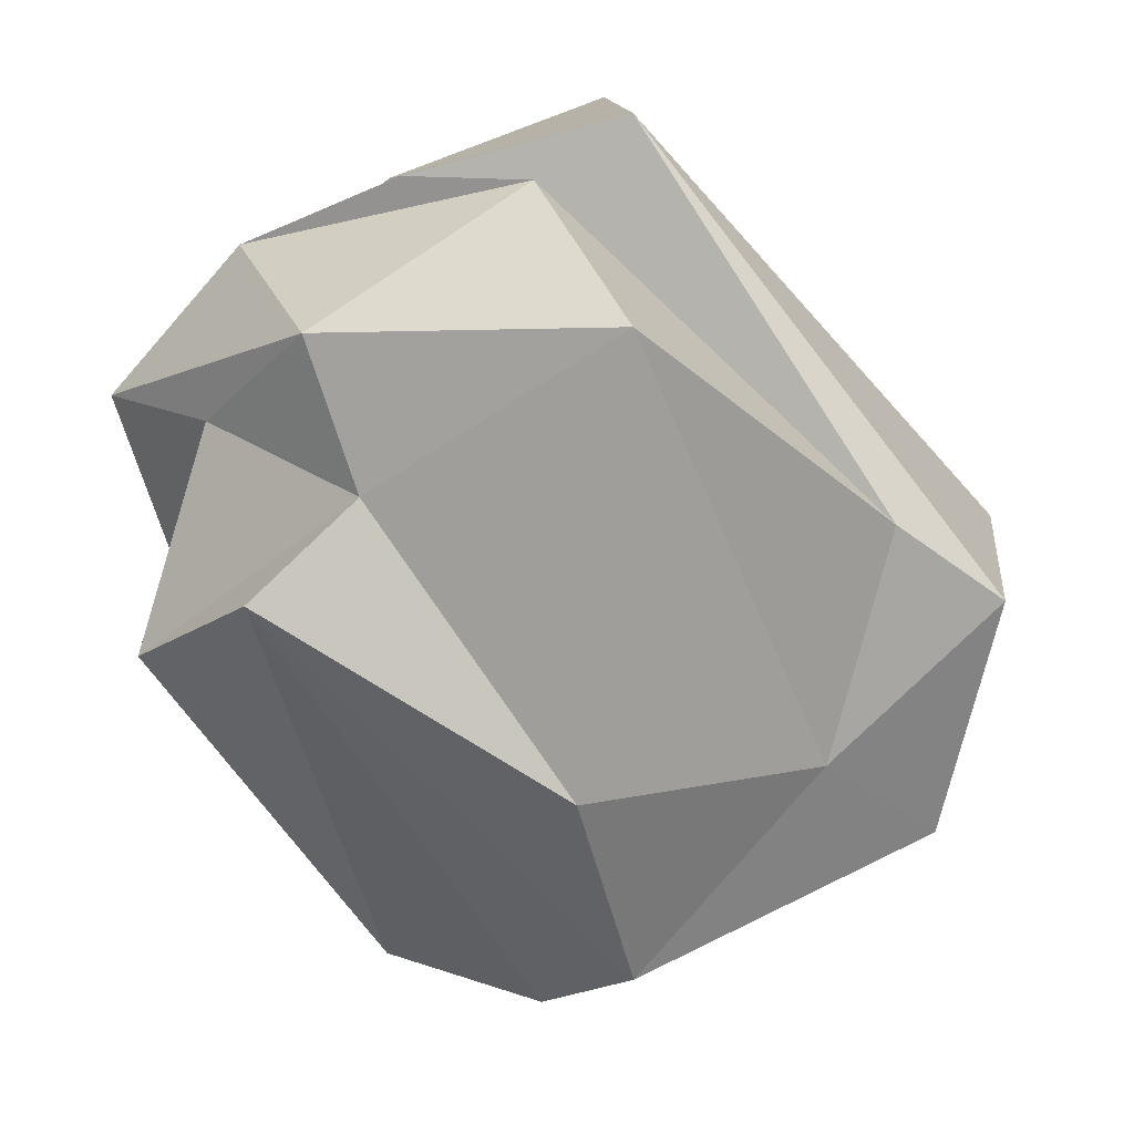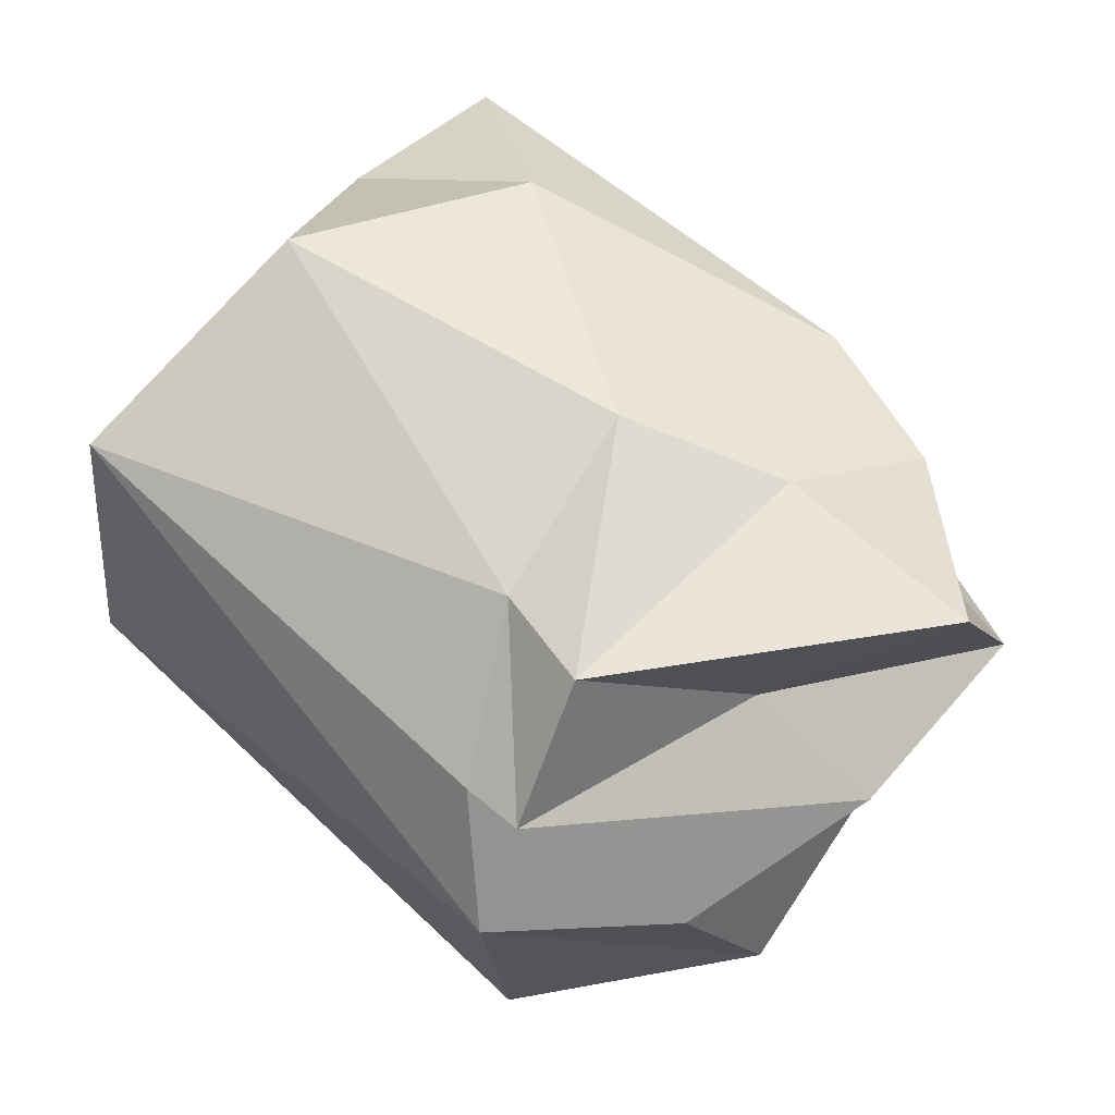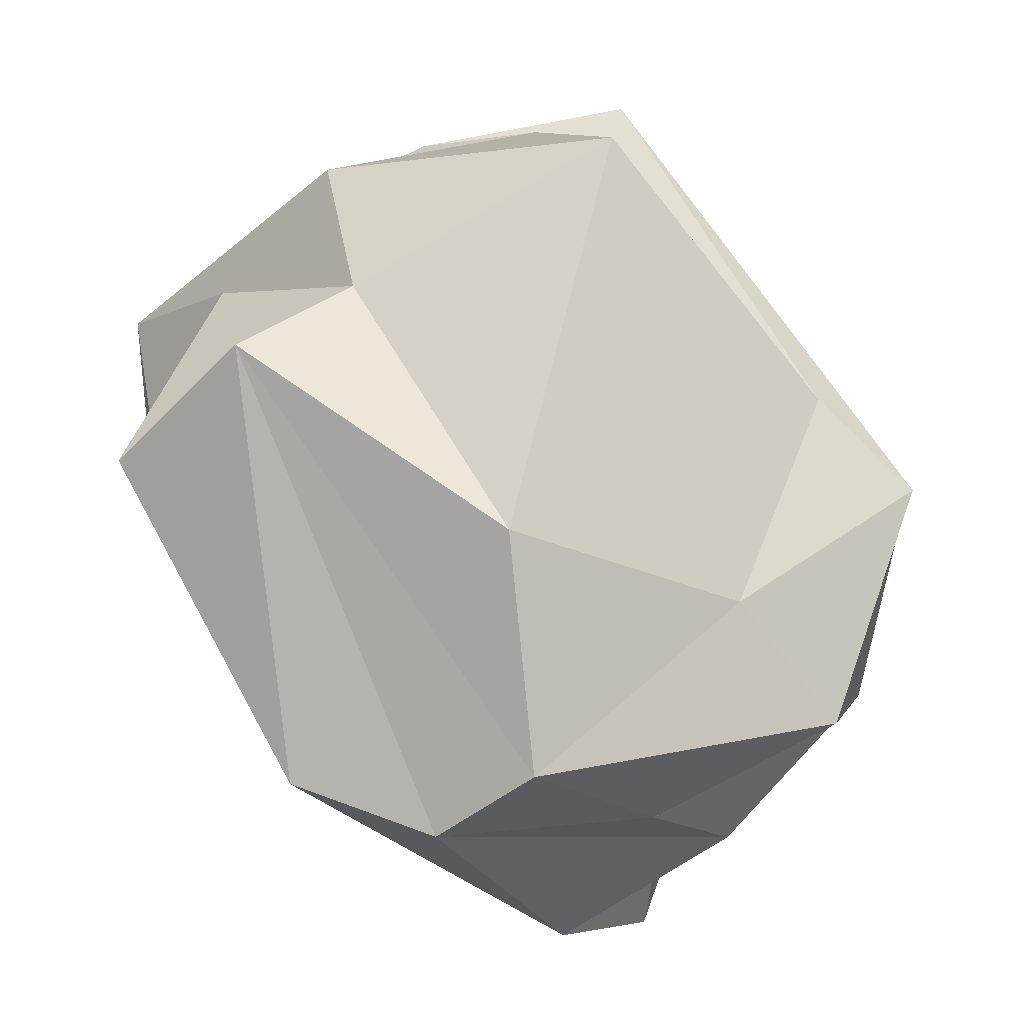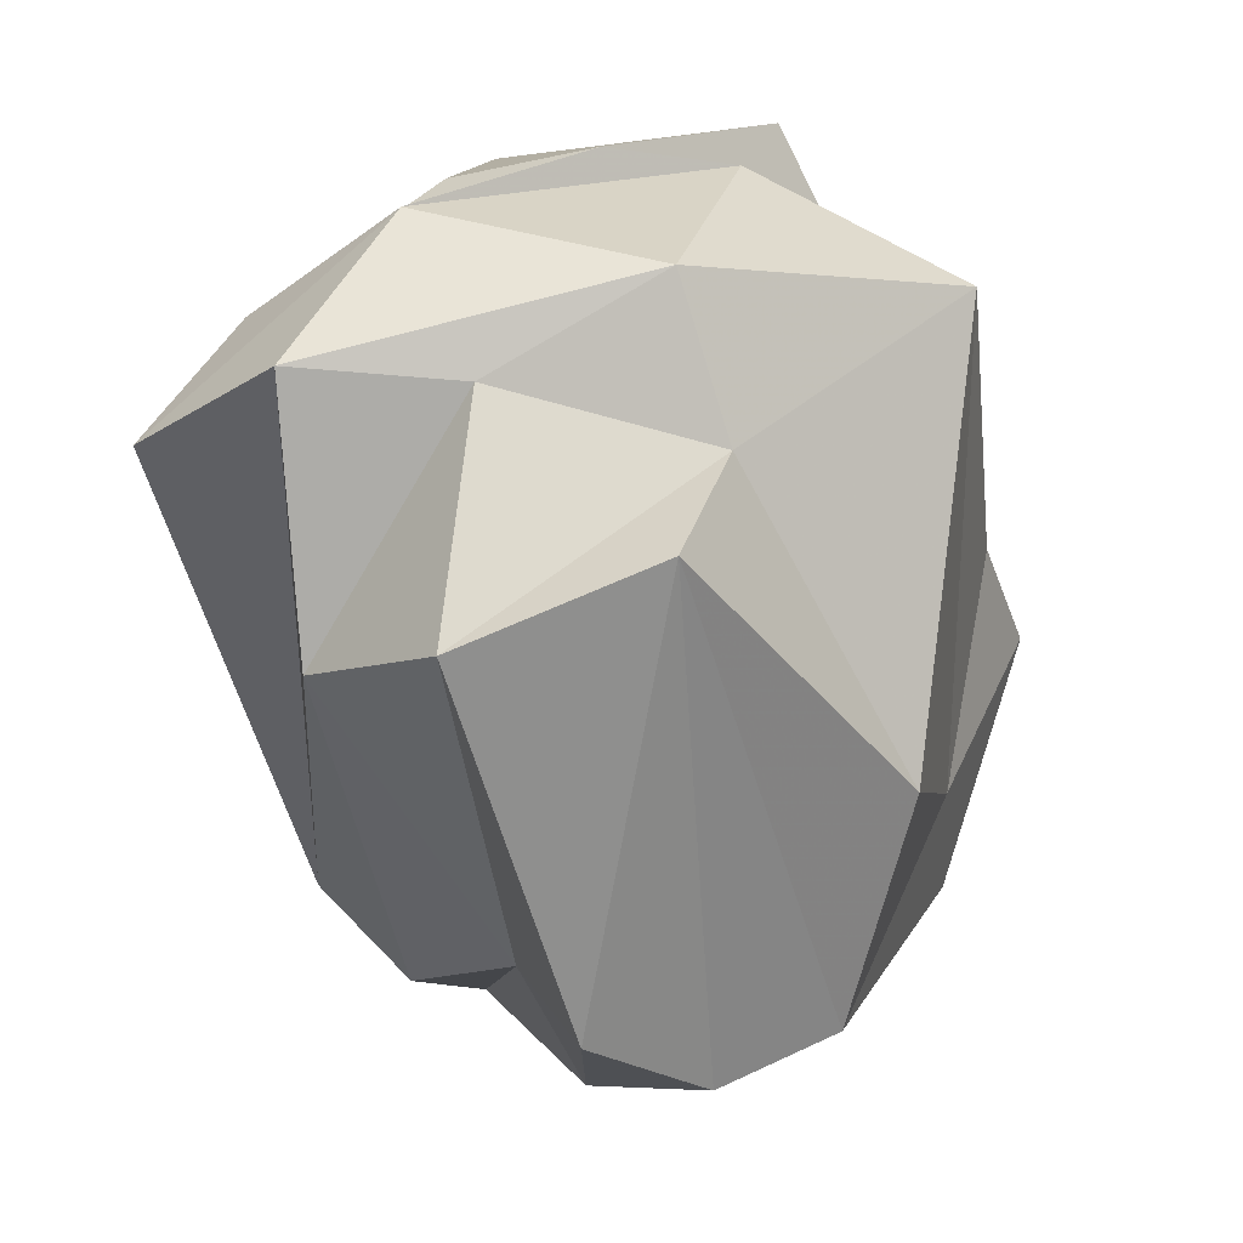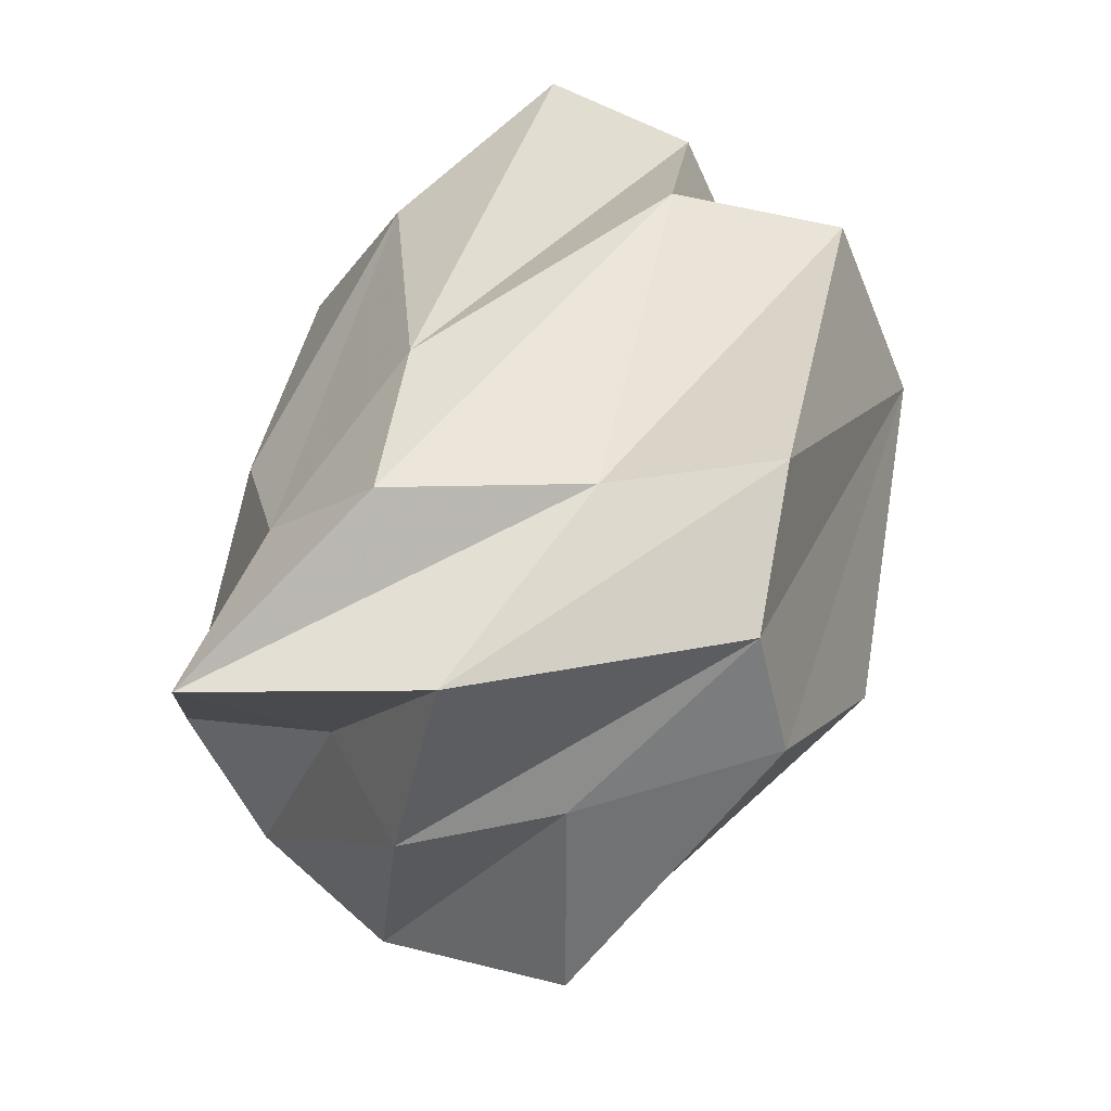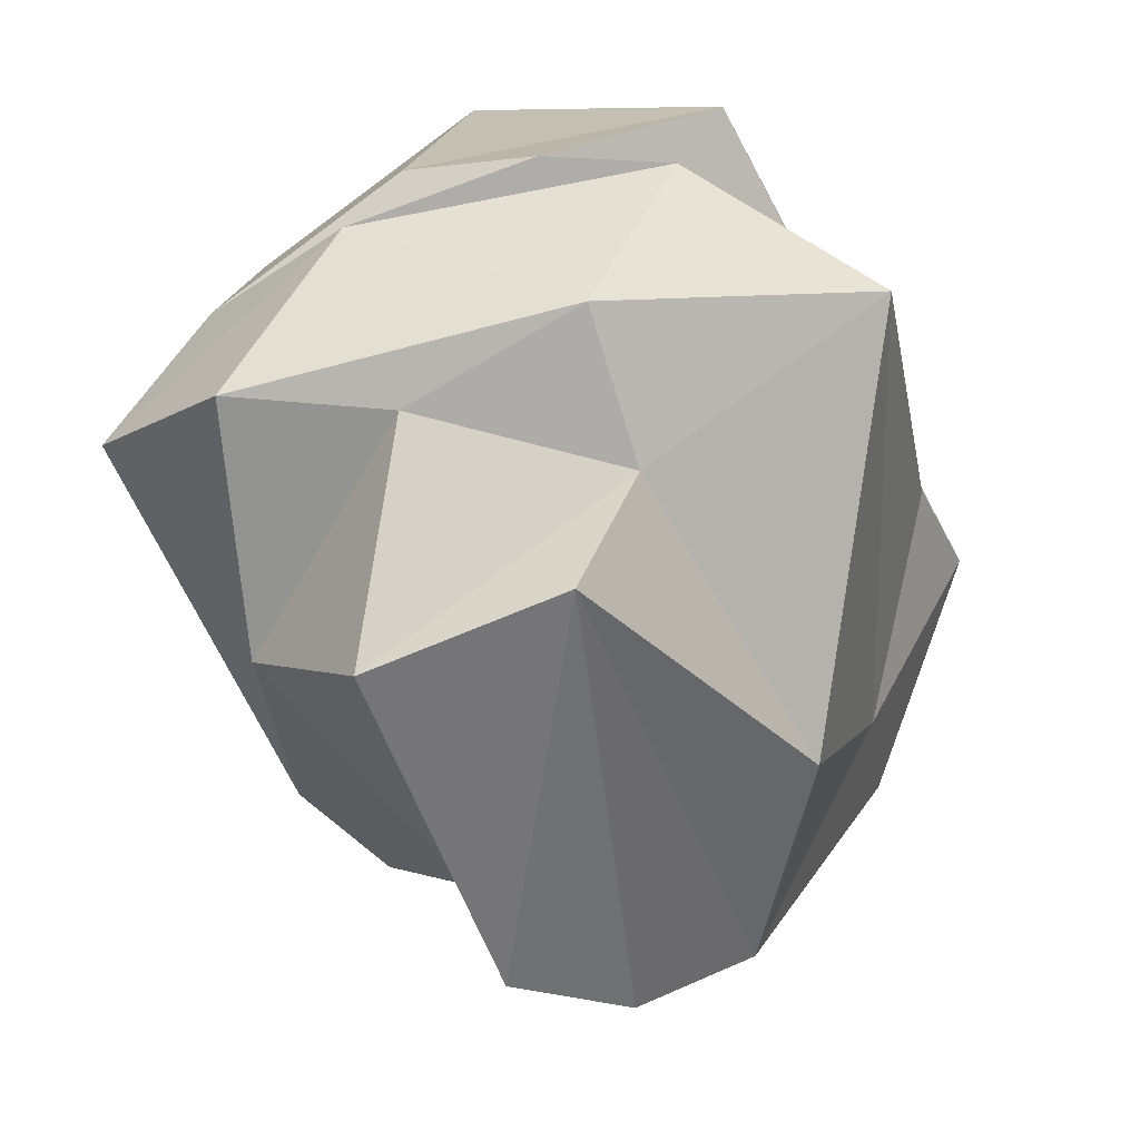
<metadata>
{"format":"obj","ext":"obj","renderer":"f3d","projection":"perspective","resolution":1024,"background":"white","views":[{"elev":-73.3,"azim":7.6,"up":"+Y"},{"elev":60.1,"azim":101.6,"up":"+Y"},{"elev":-18.8,"azim":-0.9,"up":"+Z"},{"elev":4.7,"azim":-52.4,"up":"+Z"},{"elev":-77.8,"azim":-112.1,"up":"+Z"},{"elev":14.2,"azim":-46.6,"up":"+Z"}]}
</metadata>
<code>
o Icosphere
v 0.5095 -1.669 -1.208
v 1.641 -1.111 -1.387
v 1.021 -1.612 0.866
v 2.543 -0.961 -0.7543
v 2.135 -0.7908 -1.914
v -0.2654 -1.276 0.2018
v -0.8256 -1.427 -0.182
v 0.6355 -1.217 -2.284
v 2.642 0.1014 -0.6586
v 0.6621 -0.6568 1.39
v 2.078 -1.048 -0.3038
v 0.05211 -0.3712 1.446
v -0.9943 -0.5657 0.471
v -0.4196 -1.113 0.9271
v -1.52 -0.001625 0.5326
v -0.5471 -0.7356 -2.214
v -1.464 -0.7746 -0.5515
v -0.1092 -0.0342 -2.03
v 1.252 -0.4352 -2.312
v 0.1695 -0.8777 -2.502
v 1.686 0.2052 -2.282
v 1.14 -0.5177 1.608
v -0.7845 -0.001485 1.173
v -1.313 0.05871 -0.6883
v 0.823 0.3213 -2.781
v 2.384 0.03324 -1.556
v -0.06537 0.3826 1.338
v 1.016 1.009 1.511
v 0.03086 1.474 0.7854
v -1.545 0.7632 0.2153
v -0.9367 0.7268 0.7366
v -0.6923 1.246 -0.2058
v 0.2286 0.8702 -2.262
v -0.3031 0.9414 -1.755
v 0.7059 1.229 -1.677
v 1.477 0.6326 -1.697
v 1.318 1.345 -2.54
v 1.902 1.288 -0.9409
v 2.226 0.7008 -0.5229
v 2.377 0.7149 -0.7816
v 1.523 1.22 -0.5661
v 0.6461 1.439 -0.8828
f 1 2 3
f 4 2 5
f 1 3 6
f 1 6 7
f 1 7 8
f 4 5 9
f 10 11 12
f 13 14 15
f 16 17 18
f 19 20 21
f 4 9 22
f 10 12 23
f 13 15 24
f 16 18 25
f 19 21 26
f 27 28 29
f 30 31 32
f 33 34 35
f 36 37 38
f 39 40 41
f 41 38 42
f 41 40 38
f 40 36 38
f 38 35 42
f 38 37 35
f 37 33 35
f 35 32 42
f 35 34 32
f 34 30 32
f 32 29 42
f 32 31 29
f 31 27 29
f 29 41 42
f 29 28 41
f 28 39 41
f 26 40 39
f 26 21 40
f 21 36 40
f 25 37 36
f 25 18 37
f 18 33 37
f 24 34 33
f 24 15 34
f 15 30 34
f 23 31 30
f 23 12 31
f 12 27 31
f 22 28 27
f 22 9 28
f 9 39 28
f 21 25 36
f 21 20 25
f 20 16 25
f 18 24 33
f 18 17 24
f 17 13 24
f 15 23 30
f 15 14 23
f 14 10 23
f 12 22 27
f 12 11 22
f 11 4 22
f 9 26 39
f 9 5 26
f 5 19 26
f 8 20 19
f 8 7 20
f 7 16 20
f 7 17 16
f 7 6 17
f 6 13 17
f 6 14 13
f 6 3 14
f 3 10 14
f 5 8 19
f 5 2 8
f 2 1 8
f 3 11 10
f 3 2 11
f 2 4 11

</code>
